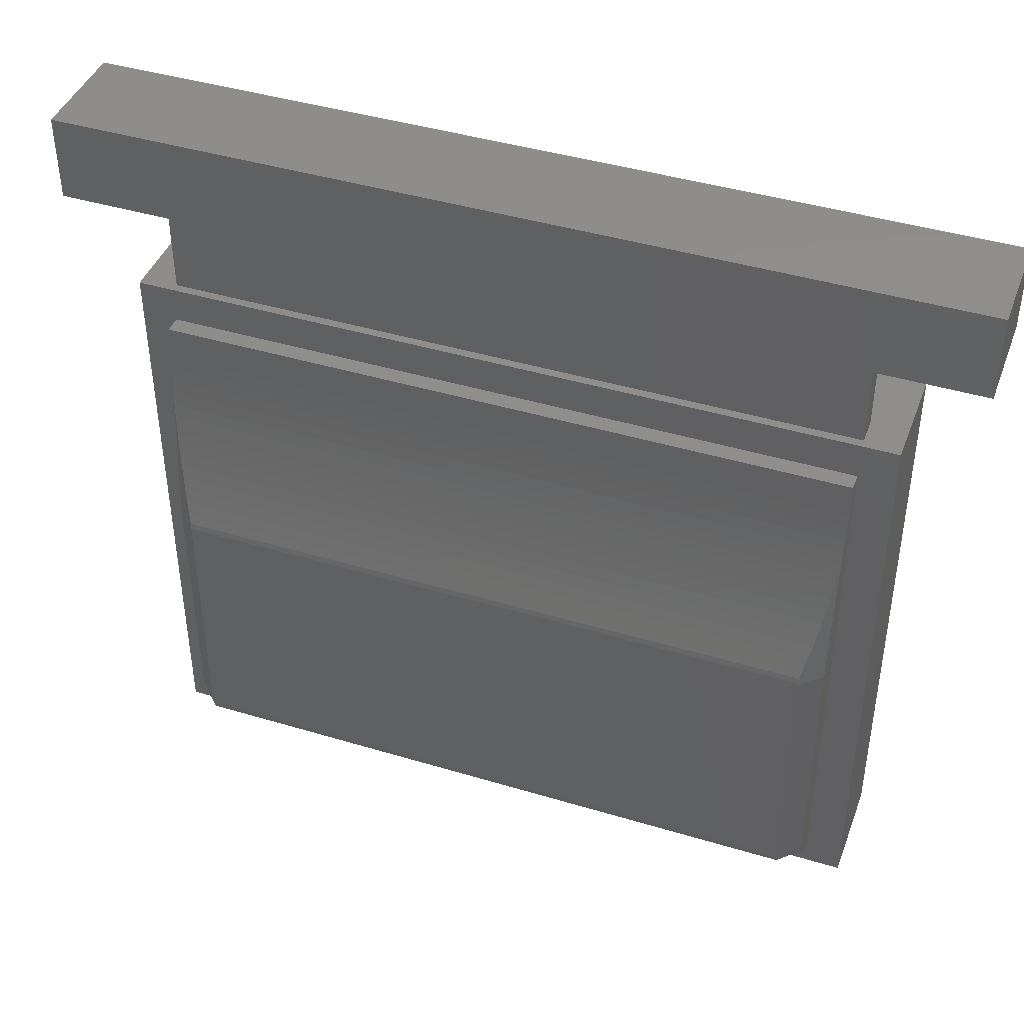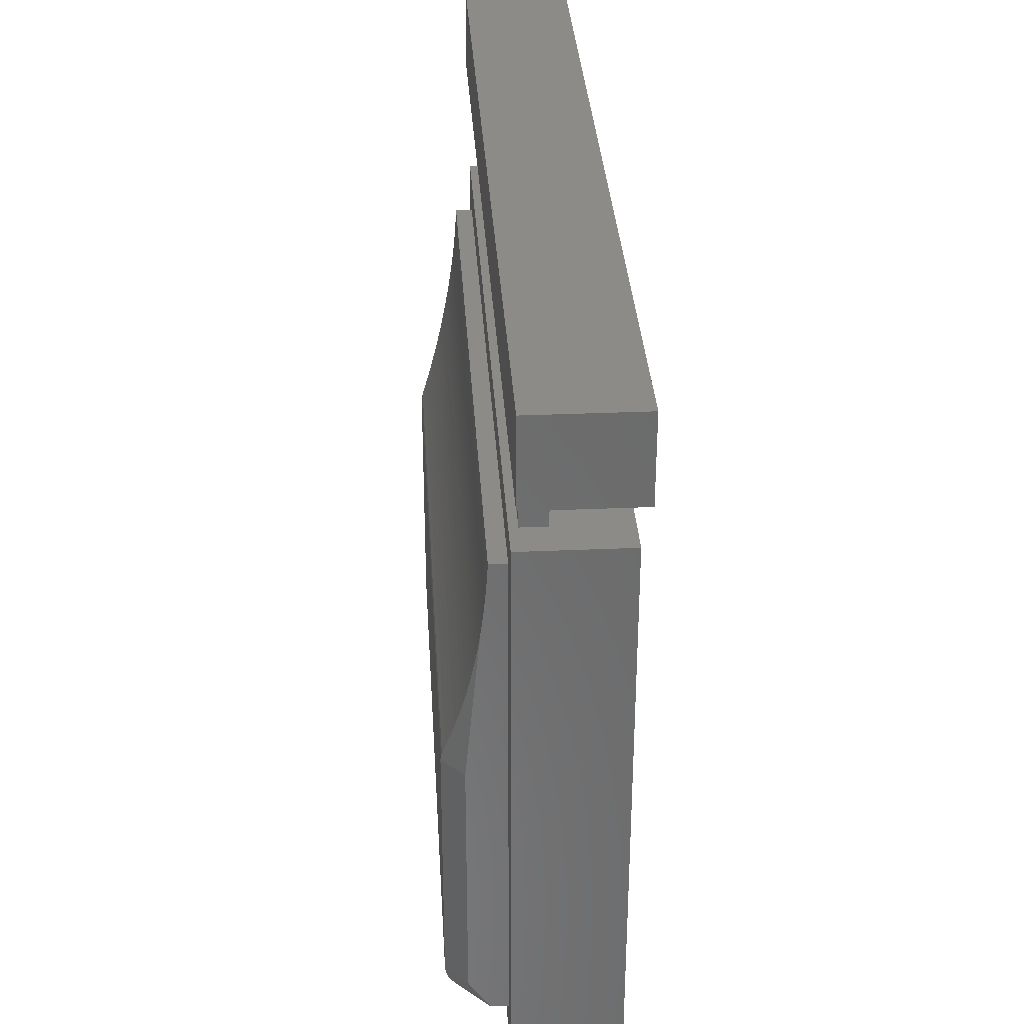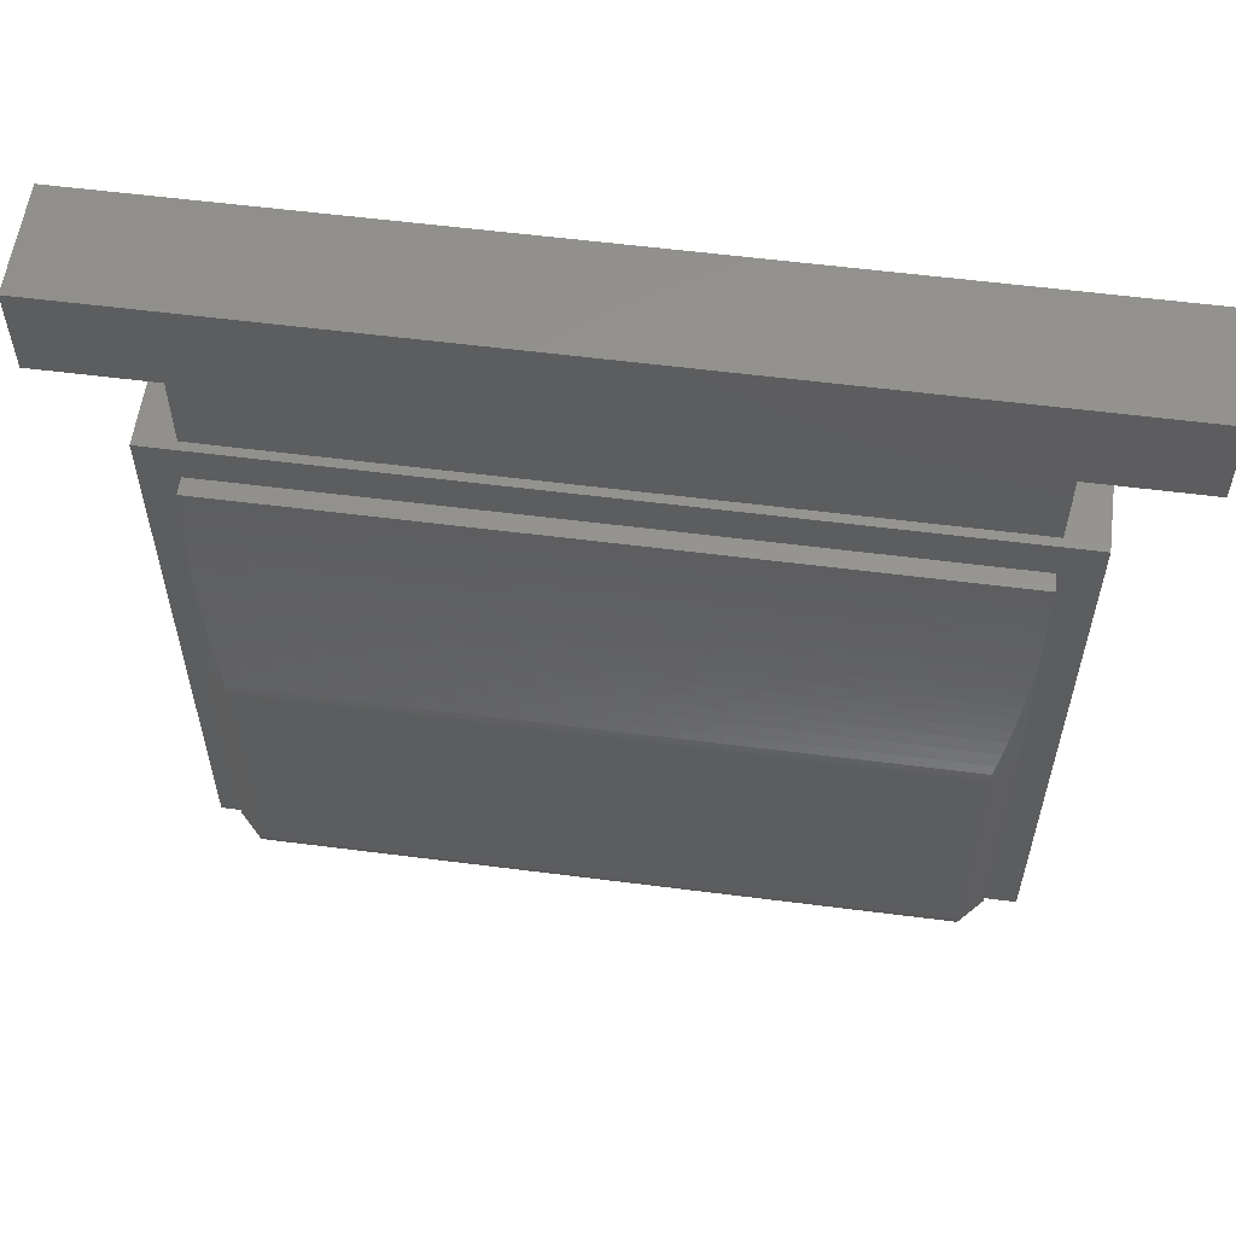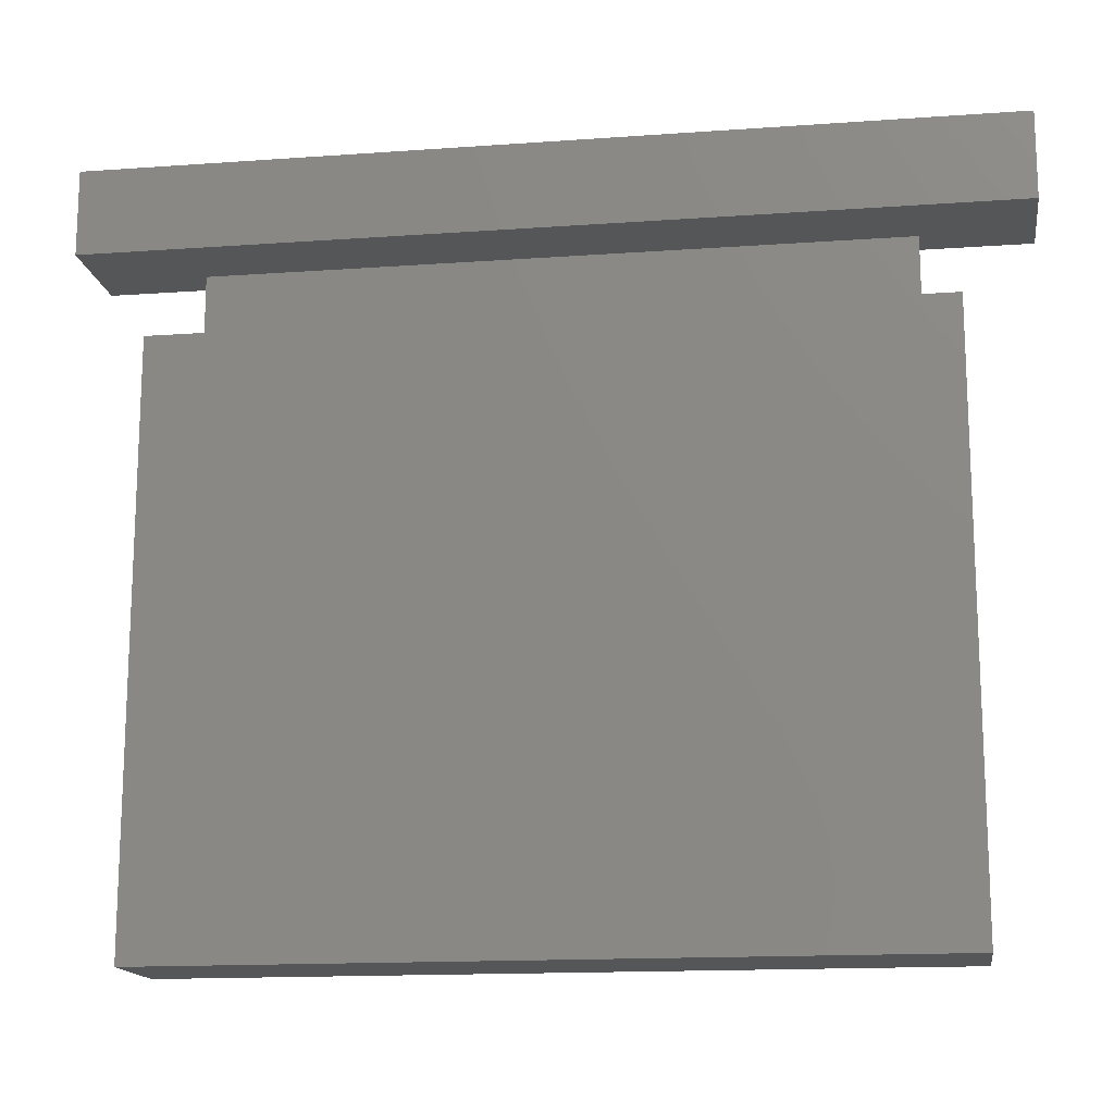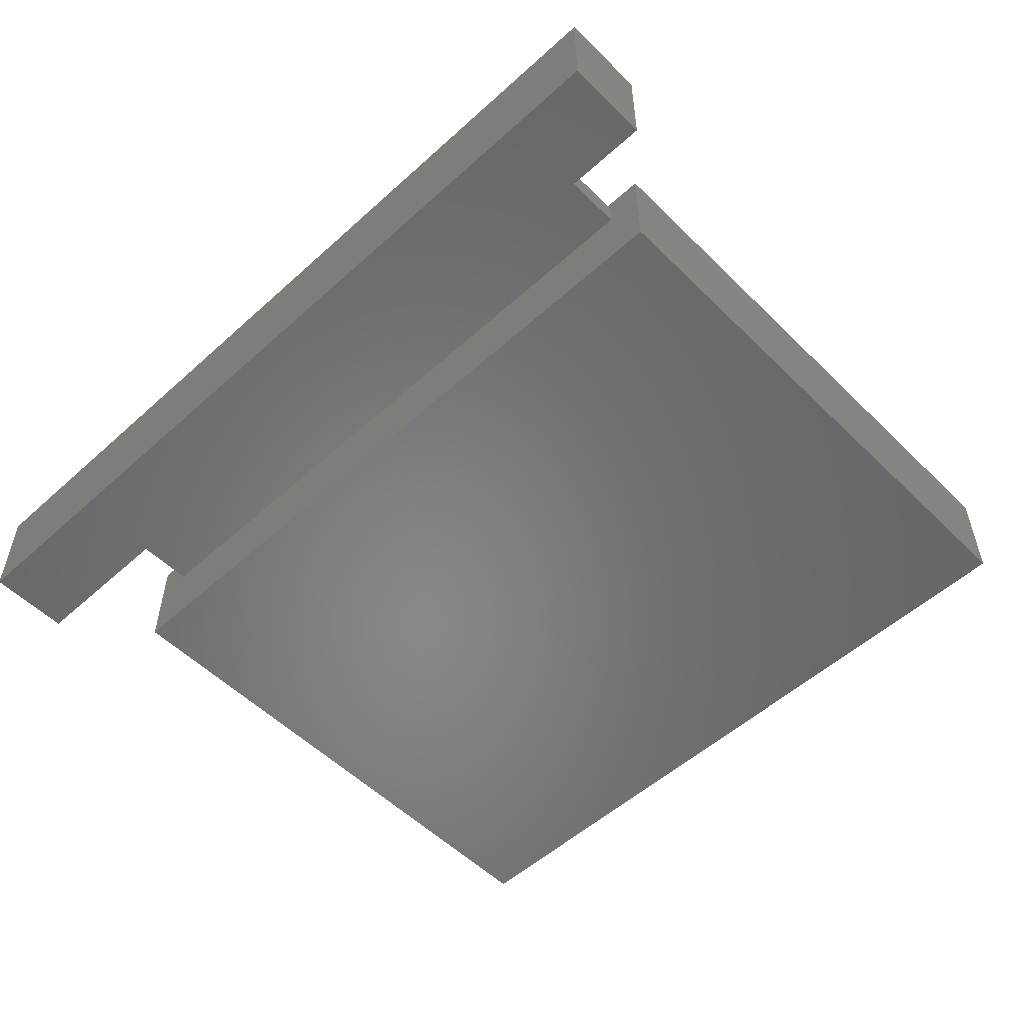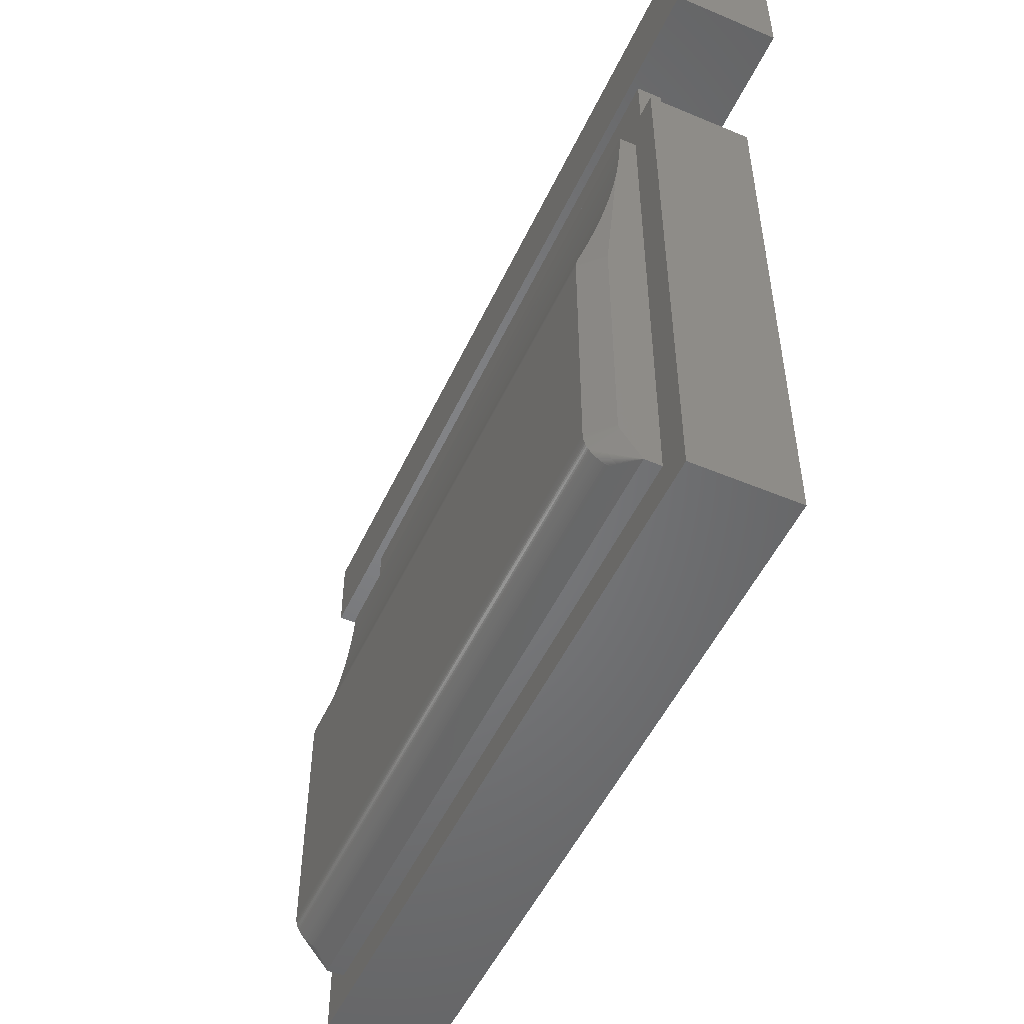
<metadata>
{"format":"stl","ext":"stl","renderer":"f3d","projection":"perspective","resolution":1024,"background":"white","views":[{"elev":42.6,"azim":19.8,"up":"+Y"},{"elev":33.0,"azim":86.6,"up":"+Y"},{"elev":57.5,"azim":7.6,"up":"+Y"},{"elev":-15.3,"azim":-171.4,"up":"+Y"},{"elev":-53.8,"azim":-136.2,"up":"+Z"},{"elev":-51.3,"azim":65.5,"up":"+Y"}]}
</metadata>
<code>
# stl→obj: 152 verts, 302 faces
v -7.752 2.064 3.52
v -7.695 1.756 3.607
v 7.695 1.756 3.607
v 8 4.893 2.986
v -8 4.893 2.986
v 8 4.575 3.023
v -8 4.575 3.023
v 7.999 4.258 3.066
v 8 4.289 3.062
v 7.956 3.626 3.168
v -7.956 3.626 3.168
v 7.937 3.424 3.207
v 7.914 3.199 3.251
v -7.914 3.199 3.251
v 7.891 2.997 3.293
v -7.632 1.449 3.699
v 7.632 1.449 3.699
v -7.564 1.144 3.796
v -7.51 0.9322 3.868
v 7.51 0.9322 3.868
v 7.564 1.144 3.796
v 8 5.212 2.954
v -8 5.212 2.954
v 7.753 2.064 3.52
v 7.521 0.9688 3.856
v 7.515 0.9415 3.865
v -7.521 0.9688 3.856
v -7.515 0.9415 3.865
v -7.999 4.258 3.066
v -7.98 3.941 3.114
v 7.98 3.941 3.114
v -8 5.85 2.907
v -8 5.531 2.927
v 8 5.531 2.927
v -8 5.994 2.9
v 8 5.85 2.907
v 8 5.994 2.9
v -7.891 2.997 3.293
v -8 4.289 3.062
v -7.851 2.685 3.363
v 7.851 2.685 3.363
v 7.804 2.374 3.439
v -7.937 3.424 3.207
v -7.804 2.374 3.439
v -7.5 -5.646 3.739
v 7.5 -5.679 3.71
v 7.5 -5.646 3.739
v -7.5 -5.866 3.416
v 7.5 -5.878 3.374
v 7.5 -5.866 3.416
v 7.5 -5.851 3.458
v 7.5 -5.833 3.498
v -7.5 -5.851 3.458
v -7.5 -5.813 3.537
v 7.5 -5.813 3.537
v 7.5 -5.791 3.575
v -7.5 -5.766 3.611
v 7.5 -5.766 3.611
v 8 -5.2 3.4
v 8 -5.285 3.381
v 8 0.7 3.4
v 8 -5.213 3.4
v 8 -5.225 3.398
v 7.5 -5.739 3.646
v 7.5 -5.71 3.679
v -7.5 -5.739 3.646
v -7.5 -5.679 3.71
v 8 -6 2.5
v 8 6 2.5
v 7.5 -5.611 3.766
v 7.5 -5.575 3.791
v -7.5 -5.575 3.791
v -7.5 -5.537 3.813
v 7.5 -5.537 3.813
v 7.5 -5.498 3.833
v 7.5 -5.458 3.851
v -7.5 -5.498 3.833
v -7.5 -5.416 3.866
v 7.5 -5.416 3.866
v 7.5 -5.374 3.878
v 8 0.7126 3.4
v 8 6 2.9
v 7.5 0.7877 3.894
v -8 -6 2.9
v 8 -6 2.9
v 7.5 0.744 3.899
v 7.5 0.8312 3.888
v 7.5 0.7 3.9
v 7.5 -5.2 3.9
v -7.5 -5.331 3.888
v 7.5 -5.331 3.888
v -8 -6 2.5
v 8 -5.25 3.394
v 8 -5.237 3.396
v 8 -5.307 3.369
v 8 -5.296 3.375
v 8 -5.274 3.386
v 8 -5.262 3.39
v 7.5 -5.288 3.894
v 7.5 -5.244 3.899
v -7.5 -5.244 3.899
v -7.5 0.7 3.9
v -7.5 0.7877 3.894
v -7.5 0.8312 3.888
v -8 -5.285 3.381
v -8 6 2.5
v -8 -5.237 3.396
v -8 -5.25 3.394
v -8 -5.225 3.398
v -7.5 -5.288 3.894
v -8 -5.213 3.4
v -8 -5.2 3.4
v -8 -5.296 3.375
v -7.5 -5.458 3.851
v -8 -5.274 3.386
v -7.5 -5.374 3.878
v -7.5 -5.2 3.9
v -8 0.7 3.4
v -8 -5.262 3.39
v -8 0.7126 3.4
v -7.5 0.744 3.899
v -7.5 -5.833 3.498
v -8 -5.307 3.369
v -7.5 -5.878 3.374
v -7.5 -5.791 3.575
v -7.5 -5.71 3.679
v -7.5 -5.611 3.766
v -8 6 2.9
v 8.84 6.84 2.5
v -8.84 6.84 2.5
v 8 6.84 2.3
v -8 6.84 2.3
v -8.84 -6.84 0
v 8.84 -6.84 0
v -8.84 -6.84 2.5
v 8 6.84 1.7
v 8.84 -6.84 2.5
v -8 6.84 1.7
v -8.84 6.84 0
v 8.84 6.84 0
v -10.5 8.84 0
v -10.5 10.84 2.5
v -10.5 10.84 0
v -8 8.84 1.7
v -8 8.84 2.3
v -10.5 8.84 2.5
v 10.5 8.84 0
v 10.5 10.84 2.5
v 8 8.84 2.3
v 8 8.84 1.7
v 10.5 8.84 2.5
v 10.5 10.84 0
f 1 2 3
f 4 5 6
f 7 8 9
f 6 7 9
f 10 11 12
f 13 14 15
f 2 16 17
f 18 19 20
f 16 18 21
f 22 23 4
f 3 2 17
f 24 1 3
f 17 16 21
f 21 18 25
f 18 20 26
f 18 26 25
f 27 28 18
f 28 19 18
f 29 30 31
f 32 33 34
f 35 32 36
f 35 36 37
f 36 32 34
f 14 38 15
f 39 29 7
f 38 40 41
f 30 11 10
f 41 40 42
f 11 43 12
f 5 7 6
f 7 29 8
f 23 5 4
f 33 23 22
f 44 1 24
f 40 44 42
f 34 33 22
f 15 38 41
f 42 44 24
f 31 30 10
f 8 29 31
f 43 14 13
f 12 43 13
f 45 46 47
f 48 49 50
f 51 48 50
f 52 53 51
f 54 52 55
f 56 54 55
f 57 56 58
f 59 60 61
f 62 60 59
f 63 60 62
f 64 57 58
f 65 66 64
f 46 67 65
f 60 68 69
f 70 45 47
f 71 72 70
f 73 71 74
f 75 73 74
f 76 77 75
f 78 76 79
f 80 78 79
f 17 21 81
f 69 82 82
f 42 81 41
f 22 60 34
f 60 22 81
f 61 60 81
f 25 26 83
f 81 21 25
f 3 81 24
f 42 24 81
f 3 17 81
f 49 84 85
f 26 20 83
f 83 86 25
f 20 87 83
f 86 81 25
f 86 88 61
f 81 86 61
f 88 89 61
f 90 80 91
f 92 68 85
f 93 94 91
f 65 64 85
f 85 95 71
f 46 65 85
f 47 46 85
f 70 47 85
f 71 70 85
f 71 95 96
f 96 60 75
f 75 60 97
f 97 98 79
f 79 98 93
f 64 58 85
f 94 63 99
f 63 62 100
f 100 62 59
f 74 71 96
f 75 74 96
f 76 75 97
f 79 76 97
f 80 79 93
f 91 80 93
f 99 91 94
f 100 99 63
f 95 60 96
f 99 90 91
f 101 99 100
f 89 101 100
f 102 89 88
f 86 102 88
f 83 103 86
f 87 104 83
f 94 60 63
f 93 60 94
f 98 60 93
f 60 98 97
f 89 100 59
f 85 60 95
f 20 19 87
f 49 85 50
f 51 50 85
f 52 51 85
f 55 52 85
f 68 60 85
f 89 59 61
f 56 55 85
f 58 56 85
f 92 105 106
f 107 108 90
f 109 107 110
f 111 109 101
f 112 111 101
f 113 72 73
f 77 113 73
f 77 114 115
f 78 115 114
f 78 116 108
f 90 108 116
f 110 107 90
f 101 109 110
f 112 101 117
f 118 112 117
f 4 6 81
f 108 119 78
f 120 105 118
f 105 120 23
f 33 105 23
f 120 44 40
f 118 117 102
f 120 118 121
f 121 118 102
f 27 120 121
f 27 121 103
f 28 103 19
f 19 103 104
f 16 120 18
f 120 16 2
f 120 1 44
f 84 53 122
f 106 82 69
f 22 4 81
f 105 92 84
f 105 84 123
f 105 123 113
f 105 115 119
f 105 119 108
f 105 108 107
f 105 107 109
f 105 109 111
f 105 111 112
f 105 112 118
f 124 48 84
f 48 53 84
f 1 120 2
f 122 54 84
f 84 54 125
f 125 57 84
f 84 57 66
f 66 126 84
f 123 84 72
f 84 126 67
f 84 67 45
f 45 127 84
f 72 84 127
f 113 123 72
f 105 113 77
f 115 105 77
f 119 115 78
f 106 35 128
f 103 121 86
f 103 83 104
f 19 104 87
f 9 8 81
f 8 31 81
f 10 12 81
f 31 10 81
f 13 15 81
f 41 81 15
f 12 13 81
f 37 60 82
f 36 60 37
f 36 34 60
f 60 69 82
f 120 27 18
f 106 105 35
f 105 33 32
f 35 105 32
f 43 120 14
f 38 120 40
f 120 38 14
f 30 120 11
f 11 120 43
f 120 30 29
f 120 29 39
f 120 39 7
f 120 7 5
f 23 120 5
f 102 117 89
f 82 106 128
f 103 28 27
f 6 9 81
f 92 85 84
f 124 84 49
f 48 124 49
f 53 48 51
f 122 53 52
f 54 122 52
f 125 54 56
f 57 125 56
f 66 57 64
f 126 66 65
f 67 126 65
f 45 67 46
f 121 102 86
f 117 101 89
f 101 110 99
f 110 90 99
f 90 116 80
f 116 78 80
f 78 114 76
f 114 77 76
f 77 73 75
f 73 72 71
f 72 127 70
f 127 45 70
f 82 82 37
f 128 35 82
f 82 35 37
f 129 130 69
f 131 132 129
f 133 134 135
f 69 68 129
f 136 131 129
f 68 92 137
f 132 138 130
f 106 130 135
f 138 136 139
f 106 69 130
f 132 130 129
f 138 139 130
f 137 135 134
f 134 140 137
f 68 137 129
f 134 139 140
f 136 140 139
f 139 133 130
f 135 137 92
f 92 106 135
f 129 137 140
f 134 133 139
f 136 129 140
f 133 135 130
f 141 142 143
f 144 145 146
f 144 146 141
f 142 141 146
f 141 143 147
f 144 141 147
f 143 142 148
f 149 150 151
f 142 146 151
f 150 147 151
f 151 152 148
f 152 151 147
f 150 144 147
f 152 143 148
f 147 143 152
f 151 146 145
f 151 145 149
f 148 142 151
f 144 138 145
f 145 138 132
f 132 131 145
f 145 131 149
f 136 144 150
f 150 131 136
f 136 138 144
f 131 150 149

</code>
